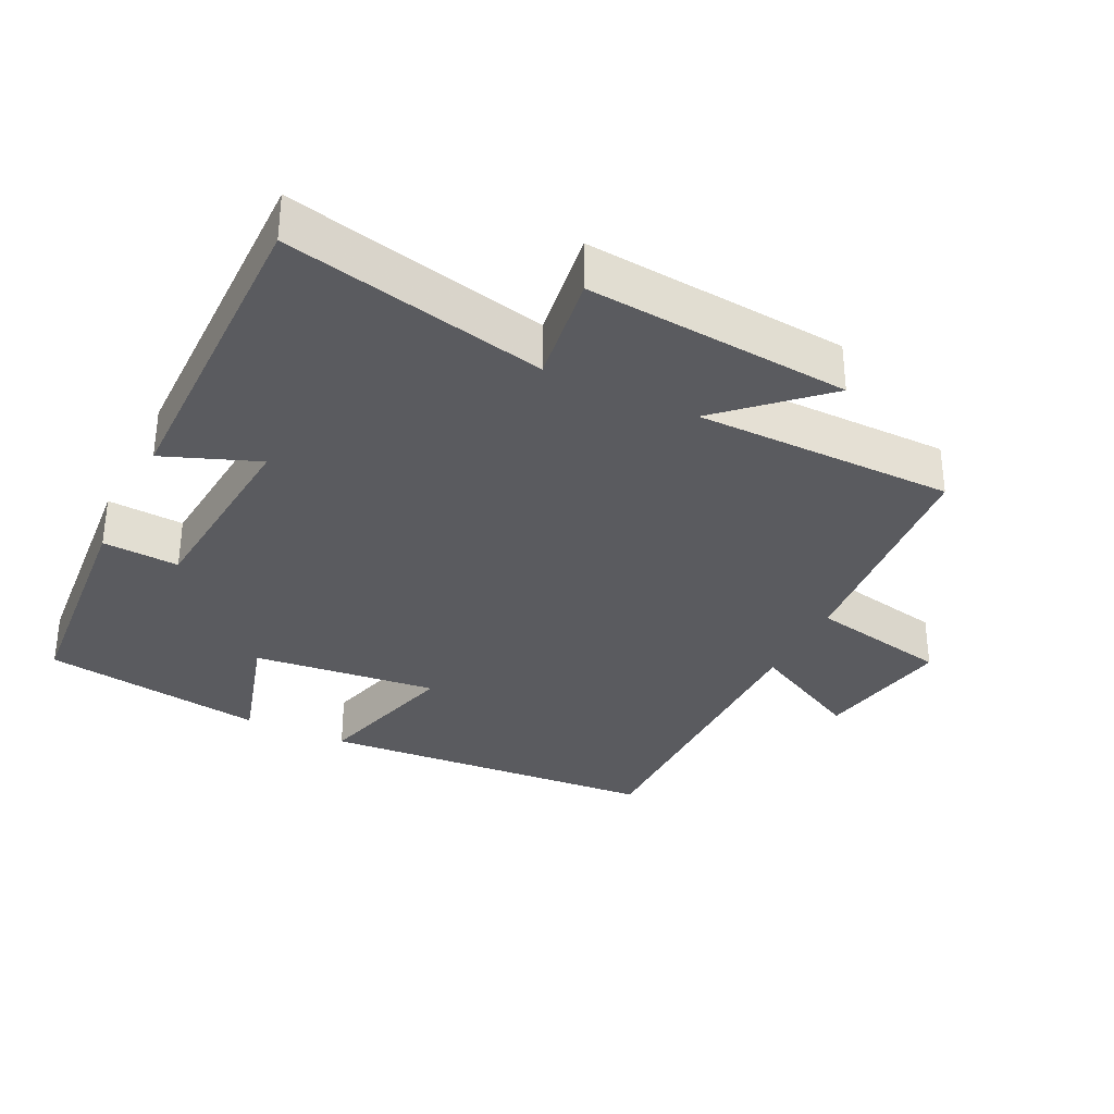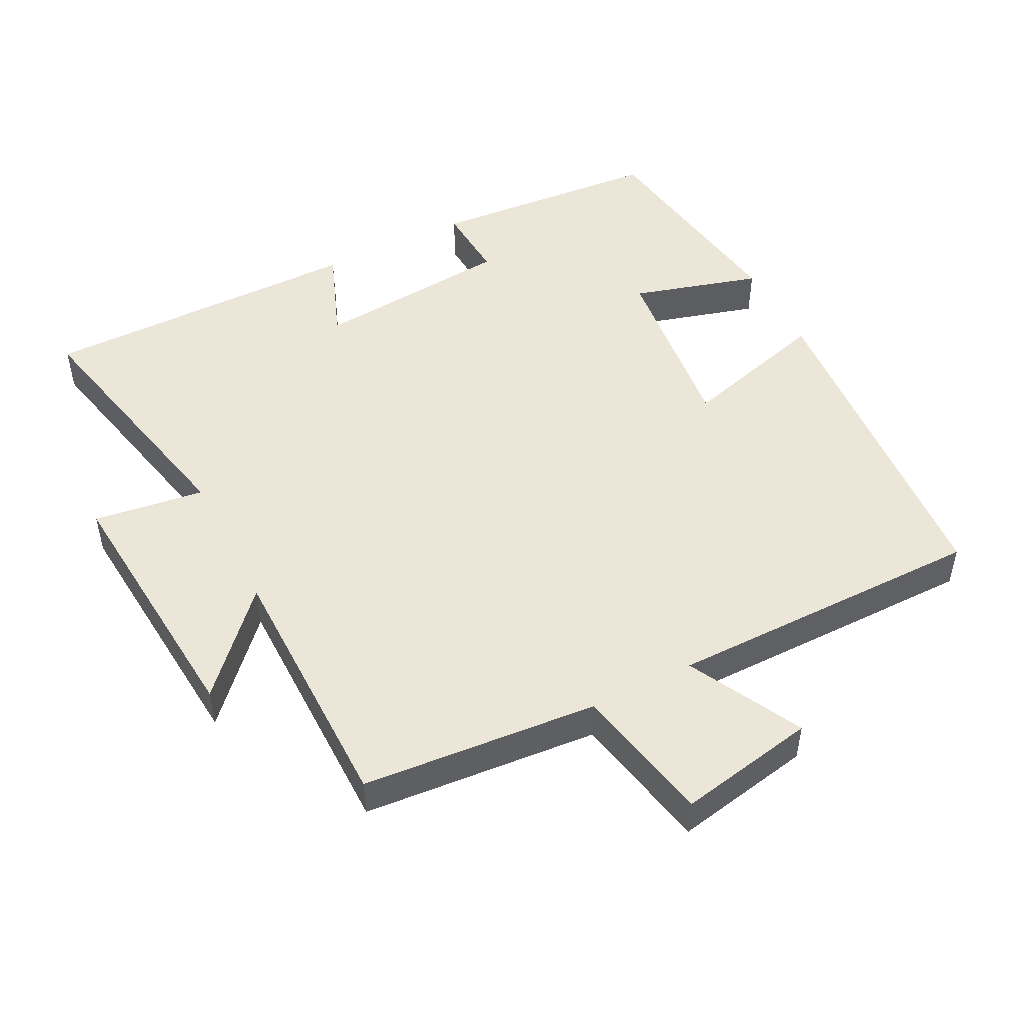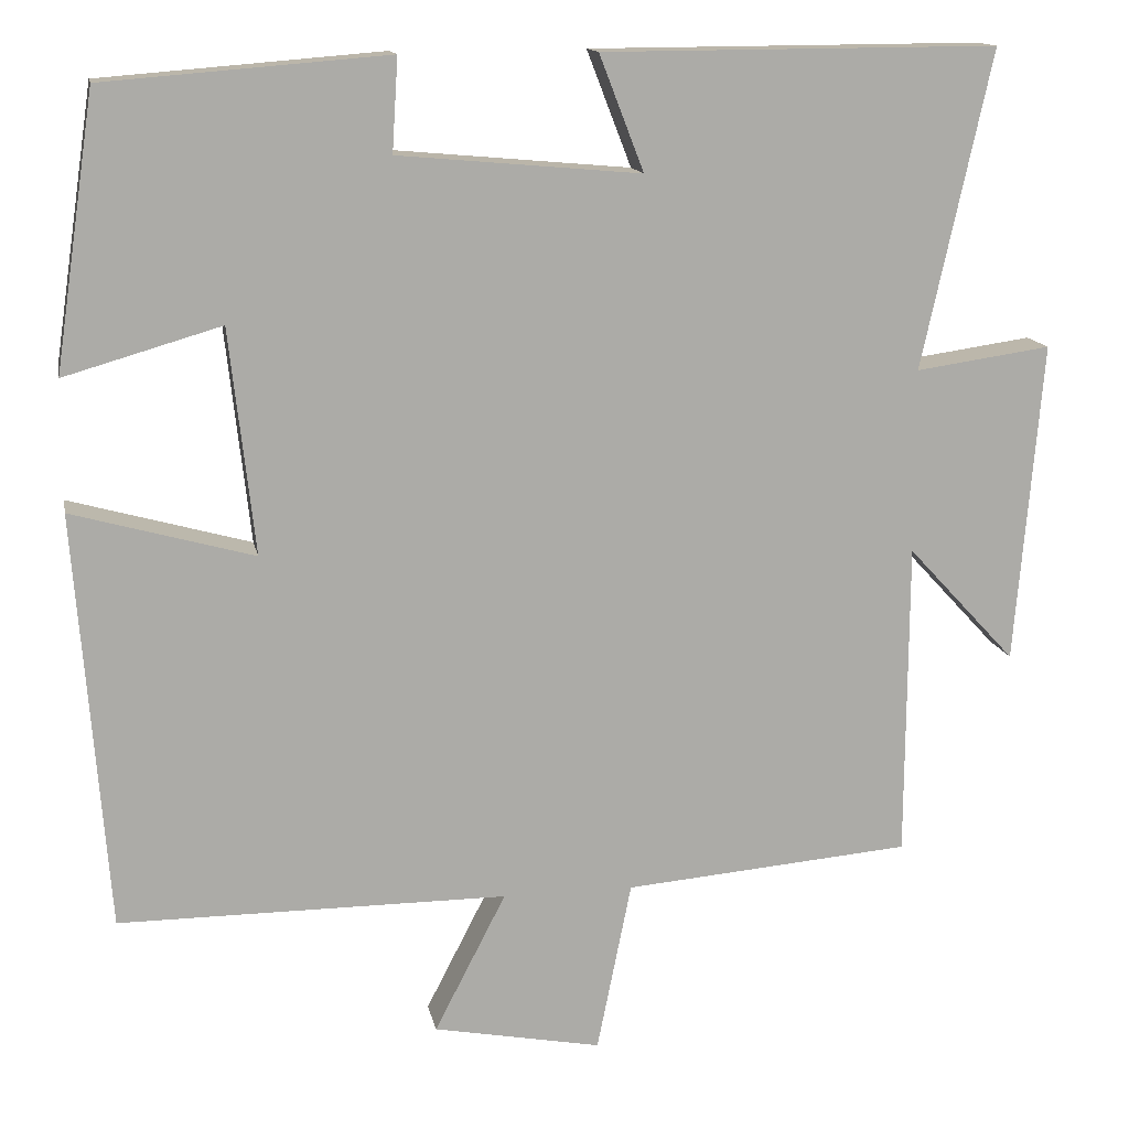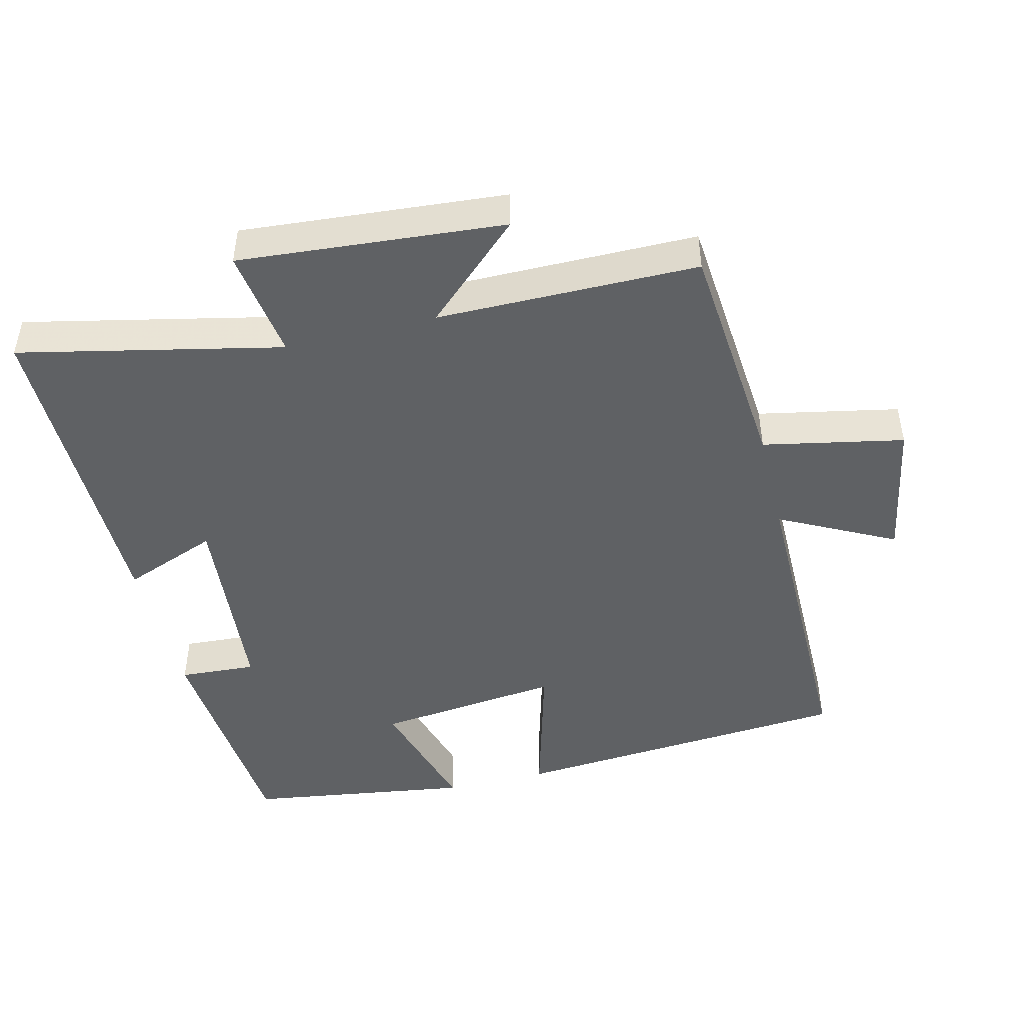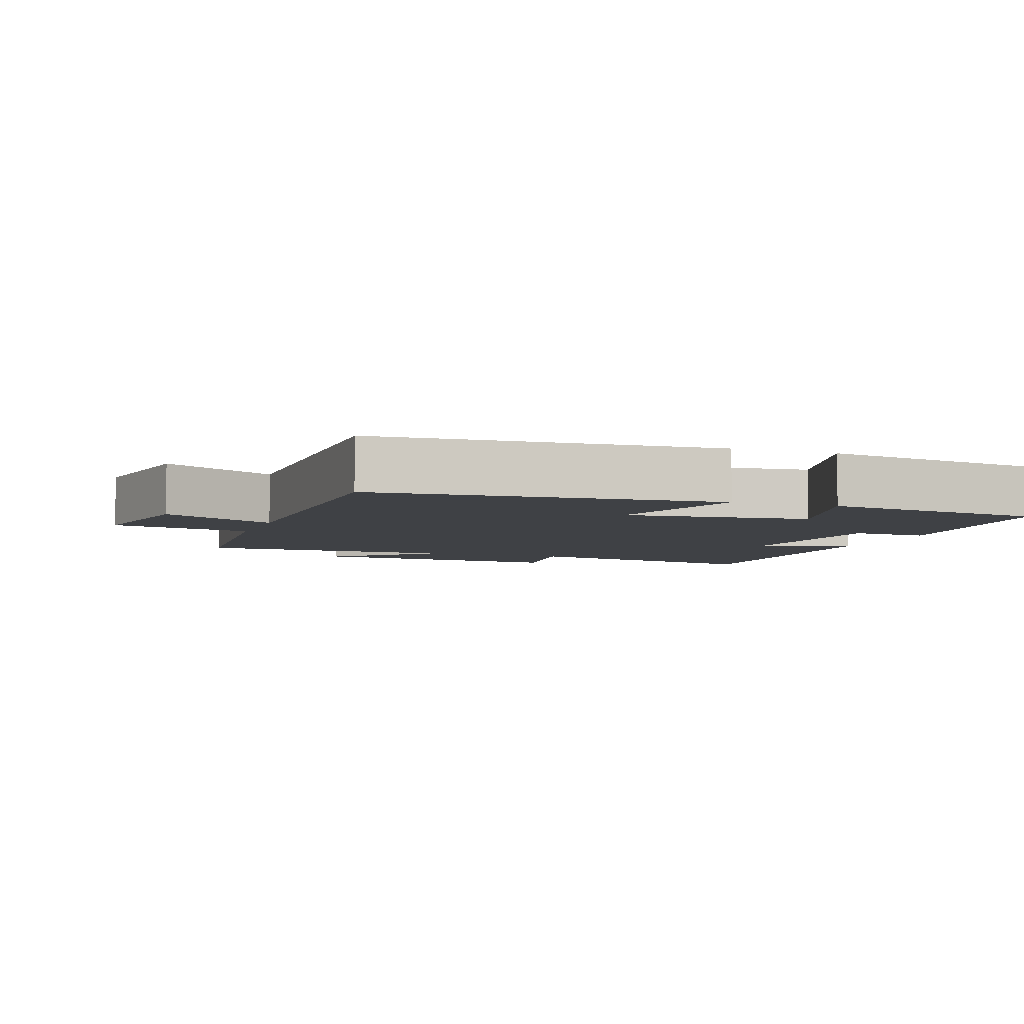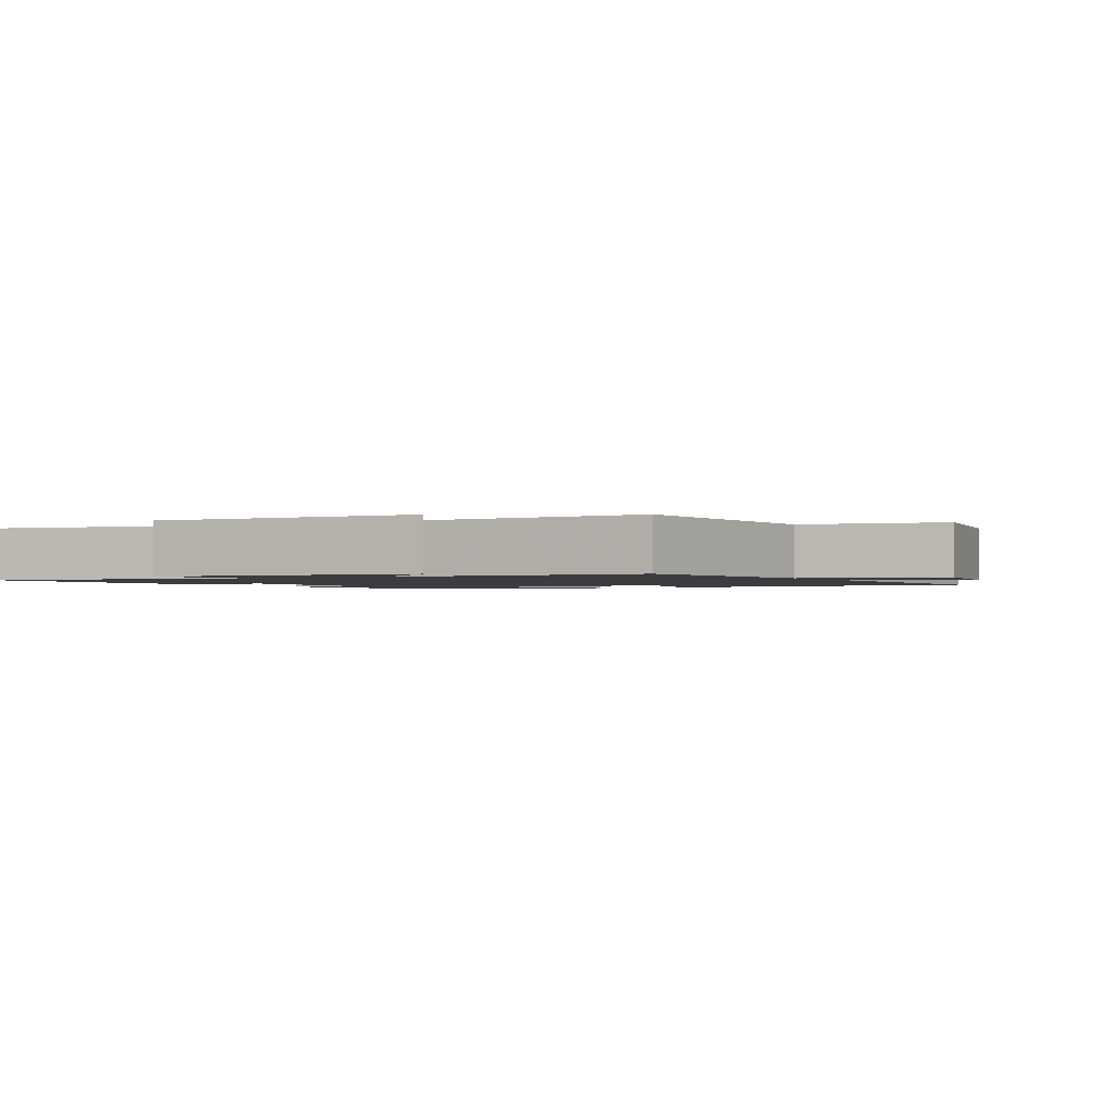
<metadata>
{"format":"obj","ext":"obj","renderer":"f3d","projection":"perspective","resolution":1024,"background":"white","views":[{"elev":-33.2,"azim":63.9,"up":"+Y"},{"elev":49.4,"azim":152.9,"up":"+Y"},{"elev":13.9,"azim":-11.0,"up":"+Z"},{"elev":-46.7,"azim":103.9,"up":"+Y"},{"elev":-5.3,"azim":-109.6,"up":"+Y"},{"elev":-1.6,"azim":119.9,"up":"+Y"}]}
</metadata>
<code>
v -0.462 0.07 -0.5
v -0.5 0.07 -0.005
v -0.284 0.07 -0.065
v -0.314 0.07 0.203
v -0.5 0.07 0.149
v -0.452 0.07 0.473
v -0.115 0.07 0.5
v -0.122 0.07 0.389
v 0.166 0.07 0.363
v 0.113 0.07 0.5
v 0.583 0.07 0.502
v 0.5 0.07 0.125
v 0.661 0.07 0.148
v 0.629 0.07 -0.234
v 0.5 0.07 -0.095
v 0.498 0.07 -0.471
v 0.156 0.07 -0.5
v 0.115 0.07 -0.703
v -0.085 0.07 -0.665
v 0 0.07 -0.5
v -0.462 0 -0.5
v -0.5 0 -0.005
v -0.284 0 -0.065
v -0.314 0 0.203
v -0.5 0 0.149
v -0.452 0 0.473
v -0.115 0 0.5
v -0.122 0 0.389
v 0.166 0 0.363
v 0.113 0 0.5
v 0.583 0 0.502
v 0.5 0 0.125
v 0.661 0 0.148
v 0.629 0 -0.234
v 0.5 0 -0.095
v 0.498 0 -0.471
v 0.156 0 -0.5
v 0.115 0 -0.703
v -0.085 0 -0.665
v 0 0 -0.5
f 17 18 19 20
f 15 16 17 20
f 15 20 1
f 12 13 14 15
f 12 15 1
f 9 10 11 12
f 8 9 12
f 5 6 7 8
f 4 5 8
f 3 4 8 12
f 1 2 3
f 1 3 12
f 40 39 38 37
f 40 37 36 35
f 21 40 35
f 35 34 33 32
f 21 35 32
f 32 31 30 29
f 32 29 28
f 28 27 26 25
f 28 25 24
f 32 28 24 23
f 23 22 21
f 32 23 21
f 1 21 22 2
f 2 22 23 3
f 3 23 24 4
f 4 24 25 5
f 5 25 26 6
f 6 26 27 7
f 7 27 28 8
f 8 28 29 9
f 9 29 30 10
f 10 30 31 11
f 11 31 32 12
f 12 32 33 13
f 13 33 34 14
f 14 34 35 15
f 15 35 36 16
f 16 36 37 17
f 17 37 38 18
f 18 38 39 19
f 19 39 40 20
f 20 40 21 1

</code>
